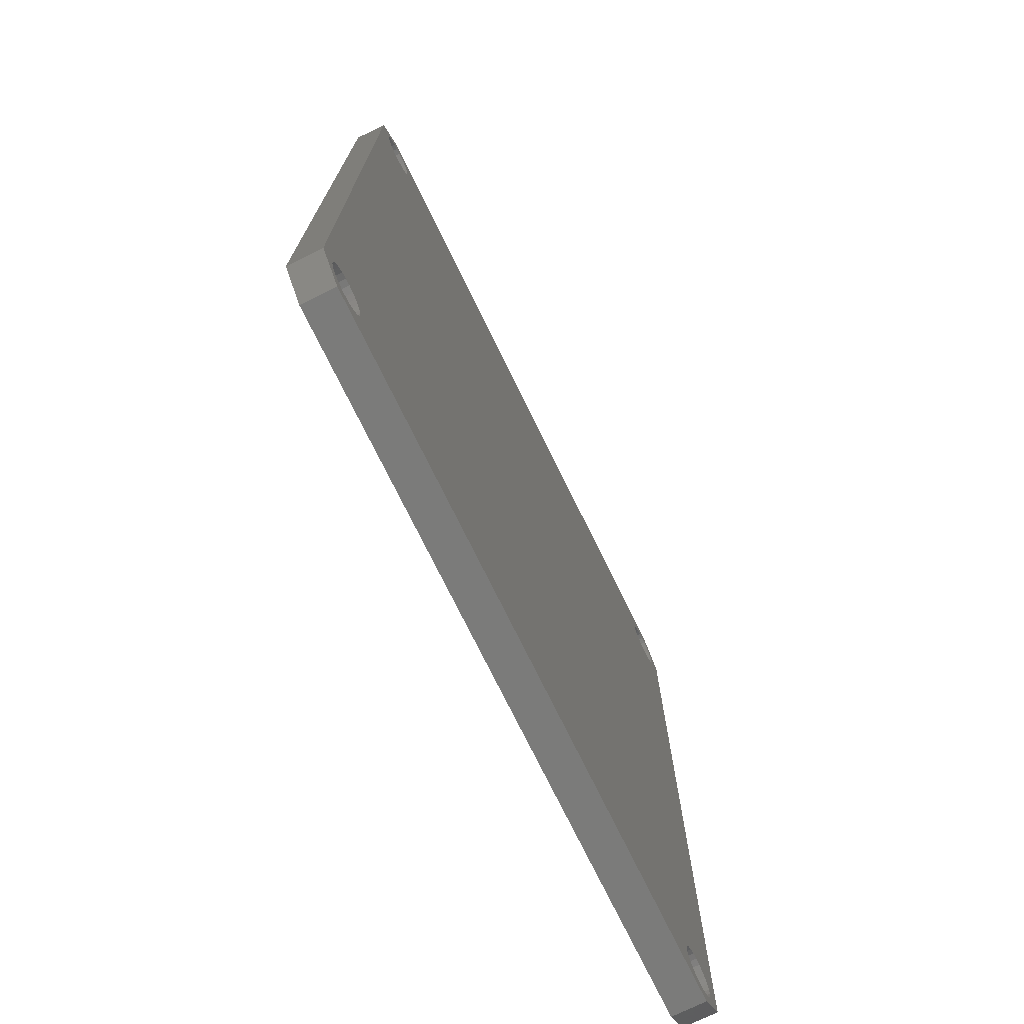
<metadata>
{"format":"stl","ext":"stl","renderer":"f3d","projection":"perspective","resolution":1024,"background":"white","views":[{"elev":-74.1,"azim":-63.9,"up":"+Y"}]}
</metadata>
<code>
# stl→obj: 406 verts, 824 faces
v 110.2 36.74 1.802
v 110.5 36.98 2.831e-15
v 110.2 36.74 2.831e-15
v 110.5 36.98 1.802
v 109.8 36.59 1.802
v 109.8 36.59 2.831e-15
v 109.4 36.54 1.802
v 109.4 36.54 2.831e-15
v 109 36.59 1.802
v 109 36.59 2.831e-15
v 108.7 36.74 1.802
v 108.7 36.74 2.831e-15
v 108.4 36.98 1.802
v 108.4 36.98 2.831e-15
v 108.1 37.29 2.831e-15
v 108.1 37.29 1.802
v 108 37.65 2.831e-15
v 108 37.65 1.802
v 107.9 38.04 2.831e-15
v 107.9 38.04 1.802
v 108 38.43 2.831e-15
v 108 38.43 1.802
v 108.1 38.79 2.831e-15
v 108.1 38.79 1.802
v 108.4 39.1 2.831e-15
v 108.4 39.1 1.802
v 108.7 39.34 1.802
v 108.7 39.34 2.831e-15
v 109 39.49 1.802
v 109 39.49 2.831e-15
v 109.4 39.54 1.802
v 109.4 39.54 2.831e-15
v 109.8 39.49 1.802
v 109.8 39.49 2.831e-15
v 110.2 39.34 1.802
v 110.2 39.34 2.831e-15
v 110.5 39.1 1.802
v 110.5 39.1 2.831e-15
v 110.7 38.79 2.831e-15
v 110.7 38.79 1.802
v 110.9 38.43 2.831e-15
v 110.9 38.43 1.802
v 110.9 38.04 2.831e-15
v 110.9 38.04 1.802
v 110.9 37.65 2.831e-15
v 110.9 37.65 1.802
v 110.7 37.29 2.831e-15
v 110.7 37.29 1.802
v 107 38.69 1.8
v 107 37.39 1.8
v 106.9 38.04 1.8
v 107.2 39.29 1.8
v 107.2 36.79 1.8
v 107.6 39.81 1.8
v 107.6 36.27 1.8
v 108.2 40.2 1.8
v 108.8 40.45 1.8
v 109.4 40.54 1.8
v 110.1 40.45 1.8
v 110.7 40.2 1.8
v 111.2 39.81 1.8
v 108.2 35.87 1.8
v 108.8 35.62 1.8
v 109.4 35.54 1.8
v 110.1 35.62 1.8
v 110.7 35.87 1.8
v 111.2 36.27 1.8
v 111.6 39.29 1.8
v 111.6 36.79 1.8
v 111.8 38.69 1.8
v 111.8 37.39 1.8
v 111.9 38.04 1.8
v 108.2 40.2 3.5
v 108.8 40.45 3.5
v 109.4 40.54 3.5
v 110.1 40.45 3.5
v 110.7 40.2 3.5
v 111.2 39.81 3.5
v 111.6 39.29 3.5
v 111.8 38.69 3.5
v 111.9 38.04 3.5
v 111.8 37.39 3.5
v 111.6 36.79 3.5
v 111.2 36.27 3.5
v 110.7 35.87 3.5
v 110.1 35.62 3.5
v 109.4 35.54 3.5
v 108.8 35.62 3.5
v 108.2 35.87 3.5
v 107.6 36.27 3.5
v 107.2 36.79 3.5
v 107 37.39 3.5
v 106.9 38.04 3.5
v 107 38.69 3.5
v 107.2 39.29 3.5
v 38.66 129.3 1.816
v 38.35 129.1 0.01595
v 38.66 129.3 0.01595
v 38.35 129.1 1.816
v 39.02 129.5 1.816
v 39.02 129.5 0.01595
v 39.41 129.5 1.816
v 39.41 129.5 0.01595
v 39.8 129.5 0.01595
v 39.8 129.5 1.816
v 40.16 129.3 1.816
v 40.16 129.3 0.01595
v 40.47 129.1 1.816
v 40.47 129.1 0.01595
v 40.71 128.8 0.01595
v 40.71 128.8 1.816
v 40.86 128.4 0.01595
v 40.86 128.4 1.816
v 40.91 128 0.01595
v 40.91 128 1.816
v 40.86 127.7 0.01595
v 40.86 127.7 1.816
v 40.71 127.3 0.01595
v 40.71 127.3 1.816
v 40.47 127 0.01595
v 40.47 127 1.816
v 40.16 126.7 1.816
v 40.16 126.7 0.01595
v 39.8 126.6 1.816
v 39.8 126.6 0.01595
v 39.41 126.5 1.816
v 39.41 126.5 0.01595
v 39.02 126.6 1.816
v 39.02 126.6 0.01595
v 38.66 126.7 1.816
v 38.66 126.7 0.01595
v 38.35 127 1.816
v 38.35 127 0.01595
v 38.11 127.3 0.01595
v 38.11 127.3 1.816
v 37.96 127.7 0.01595
v 37.96 127.7 1.816
v 37.91 128 0.01595
v 37.91 128 1.816
v 37.96 128.4 0.01595
v 37.96 128.4 1.816
v 38.11 128.8 0.01595
v 38.11 128.8 1.816
v 37.71 129.9 1.8
v 38.24 130.2 1.8
v 38.85 130.5 1.8
v 39.5 130.5 1.8
v 40.14 130.4 1.8
v 40.74 130.2 1.8
v 41.24 129.7 1.8
v 41.12 126.2 1.8
v 41.53 126.7 1.8
v 41.62 129.2 1.8
v 41.8 127.3 1.8
v 41.85 128.6 1.8
v 41.91 128 1.8
v 37.02 128.8 1.8
v 36.98 127.5 1.8
v 36.91 128.1 1.8
v 37.2 126.9 1.8
v 37.29 129.4 1.8
v 37.58 126.3 1.8
v 38.09 125.9 1.8
v 38.68 125.6 1.8
v 39.33 125.5 1.8
v 39.97 125.6 1.8
v 40.59 125.8 1.8
v 41.85 128.6 3.5
v 41.91 128 3.5
v 41.62 129.2 3.5
v 41.24 129.7 3.5
v 40.74 130.2 3.5
v 40.14 130.4 3.5
v 39.5 130.5 3.5
v 38.85 130.5 3.5
v 38.24 130.2 3.5
v 37.71 129.9 3.5
v 37.29 129.4 3.5
v 37.02 128.8 3.5
v 36.91 128.1 3.5
v 36.98 127.5 3.5
v 37.2 126.9 3.5
v 37.58 126.3 3.5
v 38.09 125.9 3.5
v 38.68 125.6 3.5
v 39.33 125.5 3.5
v 39.97 125.6 3.5
v 40.59 125.8 3.5
v 41.12 126.2 3.5
v 41.53 126.7 3.5
v 41.8 127.3 3.5
v 37.79 39.94 1.8
v 37.96 38.43 1.8
v 37.91 38.04 1.8
v 38.34 40.3 1.8
v 38.11 38.79 1.8
v 38.35 39.1 1.8
v 38.96 40.5 1.8
v 38.66 39.34 1.8
v 39.02 39.49 1.8
v 39.61 40.53 1.8
v 39.41 39.54 1.8
v 39.8 39.49 1.8
v 40.25 40.4 1.8
v 40.16 39.34 1.8
v 40.47 39.1 1.8
v 40.83 40.1 1.8
v 40.71 38.79 1.8
v 40.86 38.43 1.8
v 41.31 39.66 1.8
v 40.91 38.04 1.8
v 41.03 36.14 1.8
v 41.47 36.62 1.8
v 41.67 39.11 1.8
v 41.77 37.2 1.8
v 41.87 38.49 1.8
v 41.9 37.84 1.8
v 37.06 38.87 1.8
v 36.95 37.58 1.8
v 36.92 38.24 1.8
v 37.15 36.96 1.8
v 37.35 39.46 1.8
v 37.51 36.42 1.8
v 37.99 35.98 1.8
v 37.96 37.65 1.8
v 38.11 37.29 1.8
v 38.58 35.68 1.8
v 38.35 36.98 1.8
v 38.66 36.74 1.8
v 39.21 35.55 1.8
v 39.02 36.59 1.8
v 39.41 36.54 1.8
v 39.87 35.58 1.8
v 39.8 36.59 1.8
v 40.16 36.74 1.8
v 40.49 35.78 1.8
v 40.47 36.98 1.8
v 40.71 37.29 1.8
v 40.86 37.65 1.8
v 110.4 132 6.668e-08
v 113.4 129 3.5
v 113.4 129 6.668e-08
v 110.4 132 3.5
v 110.4 34.04 6.668e-08
v 38.41 34.04 3.5
v 38.41 34.04 6.668e-08
v 110.4 34.04 3.5
v 38.41 132 3.5
v 48.41 132 6.668e-08
v 38.41 132 6.668e-08
v 48.41 132 3.5
v 35.41 37.04 3.5
v 35.41 37.04 6.668e-08
v 113.4 37.04 3.5
v 113.4 37.04 6.668e-08
v 35.41 129 6.668e-08
v 35.41 129 3.5
v 108.4 132 6.668e-08
v 108.4 132 3.5
v 37.91 38.04 6.668e-08
v 40.91 38.04 6.668e-08
v 37.96 38.43 6.668e-08
v 38.11 38.79 6.668e-08
v 38.35 39.1 6.668e-08
v 38.66 39.34 6.668e-08
v 39.02 39.49 6.668e-08
v 39.41 39.54 6.668e-08
v 39.8 39.49 6.668e-08
v 40.16 39.34 6.668e-08
v 40.47 39.1 6.668e-08
v 40.71 38.79 6.668e-08
v 40.86 38.43 6.668e-08
v 107.9 128 6.668e-08
v 108 128.4 6.668e-08
v 108.1 128.8 6.668e-08
v 108.3 129.1 6.668e-08
v 108.6 129.3 6.668e-08
v 109 129.5 6.668e-08
v 109.4 129.5 6.668e-08
v 109.8 129.5 6.668e-08
v 110.1 129.4 6.668e-08
v 110.4 129.1 6.668e-08
v 110.5 129.1 6.668e-08
v 110.7 128.8 6.668e-08
v 110.8 128.5 6.668e-08
v 110.9 128.1 6.668e-08
v 37.96 37.65 6.668e-08
v 38.11 37.29 6.668e-08
v 38.35 36.98 6.668e-08
v 38.66 36.74 6.668e-08
v 39.02 36.59 6.668e-08
v 39.41 36.54 6.668e-08
v 39.8 36.59 6.668e-08
v 40.16 36.74 6.668e-08
v 40.47 36.98 6.668e-08
v 40.71 37.29 6.668e-08
v 40.86 37.65 6.668e-08
v 108 127.6 6.668e-08
v 108.1 127.3 6.668e-08
v 108.4 126.9 6.668e-08
v 108.7 126.7 6.668e-08
v 109.1 126.6 6.668e-08
v 109.5 126.5 6.668e-08
v 109.8 126.6 6.668e-08
v 110.2 126.8 6.668e-08
v 110.5 127 6.668e-08
v 110.7 127.3 6.668e-08
v 110.9 127.7 6.668e-08
v 37.15 36.96 3.5
v 37.51 36.42 3.5
v 38.34 40.3 3.5
v 38.96 40.5 3.5
v 39.61 40.53 3.5
v 40.25 40.4 3.5
v 37.79 39.94 3.5
v 37.35 39.46 3.5
v 40.83 40.1 3.5
v 41.31 39.66 3.5
v 36.92 38.24 3.5
v 36.95 37.58 3.5
v 41.87 38.49 3.5
v 41.9 37.84 3.5
v 41.67 39.11 3.5
v 41.77 37.2 3.5
v 41.47 36.62 3.5
v 41.03 36.14 3.5
v 39.87 35.58 3.5
v 40.49 35.78 3.5
v 39.21 35.55 3.5
v 37.99 35.98 3.5
v 38.58 35.68 3.5
v 107.6 39.81 3.5
v 37.06 38.87 3.5
v 108.1 127.3 1.8
v 108 127.6 1.8
v 107.9 128 1.8
v 108 128.4 1.8
v 110.2 126.8 1.8
v 110.5 127 1.8
v 109.5 126.5 1.8
v 109.8 126.6 1.8
v 108.1 128.8 1.8
v 108.3 129.1 1.8
v 108.6 129.3 1.8
v 109 129.5 1.8
v 109.4 129.5 1.8
v 109.8 129.5 1.8
v 110.1 129.4 1.8
v 110.9 127.7 1.8
v 110.7 127.3 1.8
v 110.9 128.1 1.8
v 110.8 128.5 1.8
v 110.7 128.8 1.8
v 110.5 129.1 1.8
v 109.1 126.6 1.8
v 108.7 126.7 1.8
v 108.4 126.9 1.8
v 110.4 129.1 1.8
v 106.9 128 3.5
v 107 127.3 3.5
v 107.3 126.7 3.5
v 107.7 126.2 3.5
v 108.2 125.8 3.5
v 108.8 125.6 3.5
v 109.5 125.5 3.5
v 110.1 125.6 3.5
v 110.7 125.9 3.5
v 111.2 126.3 3.5
v 111.6 126.9 3.5
v 111.8 127.5 3.5
v 111.9 128.1 3.5
v 107.2 129.2 3.5
v 107 128.6 3.5
v 107.6 129.8 3.5
v 108.1 130.2 3.5
v 108.7 130.4 3.5
v 109.3 130.5 3.5
v 110 130.5 3.5
v 110.6 130.2 3.5
v 111.1 129.9 3.5
v 111.5 129.4 3.5
v 111.8 128.8 3.5
v 108.2 125.8 1.8
v 107.7 126.2 1.8
v 108.8 125.6 1.8
v 109.5 125.5 1.8
v 110.1 125.6 1.8
v 110.7 125.9 1.8
v 111.2 126.3 1.8
v 111.1 129.9 1.8
v 111.5 129.4 1.8
v 111.6 126.9 1.8
v 111.8 128.8 1.8
v 111.8 127.5 1.8
v 111.9 128.1 1.8
v 107 127.3 1.8
v 107 128.6 1.8
v 106.9 128 1.8
v 107.2 129.2 1.8
v 107.3 126.7 1.8
v 107.6 129.8 1.8
v 108.1 130.2 1.8
v 108.7 130.4 1.8
v 109.3 130.5 1.8
v 110 130.5 1.8
v 110.6 130.2 1.8
f 1 2 3
f 2 1 4
f 5 3 6
f 3 5 1
f 7 6 8
f 6 7 5
f 9 8 10
f 8 9 7
f 11 10 12
f 10 11 9
f 13 12 14
f 12 13 11
f 15 13 14
f 13 15 16
f 17 16 15
f 16 17 18
f 19 18 17
f 18 19 20
f 21 20 19
f 20 21 22
f 23 22 21
f 22 23 24
f 25 24 23
f 24 25 26
f 27 25 28
f 25 27 26
f 29 28 30
f 28 29 27
f 31 30 32
f 30 31 29
f 33 32 34
f 32 33 31
f 35 34 36
f 34 35 33
f 37 36 38
f 36 37 35
f 37 39 40
f 39 37 38
f 40 41 42
f 41 40 39
f 42 43 44
f 43 42 41
f 44 45 46
f 45 44 43
f 46 47 48
f 47 46 45
f 48 2 4
f 2 48 47
f 49 50 51
f 50 49 52
f 50 52 53
f 53 52 54
f 53 54 55
f 55 54 56
f 55 56 20
f 20 56 22
f 22 56 24
f 24 56 26
f 26 56 57
f 26 57 27
f 27 57 29
f 29 57 58
f 29 58 31
f 31 58 59
f 31 59 33
f 33 59 35
f 35 59 60
f 35 60 37
f 37 60 40
f 40 60 61
f 40 61 42
f 42 61 44
f 20 62 55
f 62 20 18
f 62 18 16
f 62 16 13
f 62 13 63
f 63 13 11
f 63 11 9
f 63 9 64
f 64 9 7
f 64 7 5
f 64 5 65
f 65 5 1
f 65 1 66
f 66 1 4
f 66 4 48
f 66 48 67
f 67 48 46
f 67 46 44
f 67 44 61
f 67 61 68
f 67 68 69
f 69 68 70
f 69 70 71
f 71 70 72
f 73 57 56
f 57 73 74
f 74 58 57
f 58 74 75
f 75 59 58
f 59 75 76
f 76 60 59
f 60 76 77
f 77 61 60
f 61 77 78
f 61 79 68
f 79 61 78
f 68 80 70
f 80 68 79
f 70 81 72
f 81 70 80
f 72 82 71
f 82 72 81
f 71 83 69
f 83 71 82
f 69 84 67
f 84 69 83
f 84 66 67
f 66 84 85
f 85 65 66
f 65 85 86
f 65 87 64
f 87 65 86
f 87 63 64
f 63 87 88
f 88 62 63
f 62 88 89
f 89 55 62
f 55 89 90
f 91 55 90
f 55 91 53
f 92 53 91
f 53 92 50
f 93 50 92
f 50 93 51
f 94 51 93
f 51 94 49
f 95 49 94
f 49 95 52
f 96 97 98
f 97 96 99
f 100 98 101
f 98 100 96
f 102 101 103
f 101 102 100
f 104 102 103
f 102 104 105
f 106 104 107
f 104 106 105
f 108 107 109
f 107 108 106
f 108 110 111
f 110 108 109
f 111 112 113
f 112 111 110
f 113 114 115
f 114 113 112
f 115 116 117
f 116 115 114
f 117 118 119
f 118 117 116
f 119 120 121
f 120 119 118
f 122 120 123
f 120 122 121
f 124 123 125
f 123 124 122
f 126 125 127
f 125 126 124
f 128 127 129
f 127 128 126
f 130 129 131
f 129 130 128
f 132 131 133
f 131 132 130
f 134 132 133
f 132 134 135
f 136 135 134
f 135 136 137
f 138 137 136
f 137 138 139
f 140 139 138
f 139 140 141
f 142 141 140
f 141 142 143
f 97 143 142
f 143 97 99
f 144 141 139
f 141 144 145
f 141 145 143
f 143 145 99
f 99 145 146
f 99 146 96
f 96 146 100
f 100 146 147
f 100 147 102
f 102 147 105
f 105 147 148
f 105 148 106
f 106 148 149
f 106 149 108
f 108 149 111
f 111 149 113
f 113 149 150
f 113 150 115
f 115 150 151
f 151 150 152
f 152 150 153
f 152 153 154
f 154 153 155
f 154 155 156
f 157 158 159
f 158 157 160
f 160 157 161
f 160 161 162
f 162 161 144
f 162 144 163
f 163 144 139
f 163 139 137
f 163 137 135
f 163 135 164
f 164 135 132
f 164 132 130
f 164 130 128
f 164 128 165
f 165 128 126
f 165 126 166
f 166 126 124
f 166 124 122
f 166 122 167
f 167 122 121
f 167 121 119
f 167 119 151
f 151 119 117
f 151 117 115
f 168 156 169
f 156 168 155
f 170 155 168
f 155 170 153
f 171 153 170
f 153 171 150
f 171 149 150
f 149 171 172
f 172 148 149
f 148 172 173
f 173 147 148
f 147 173 174
f 147 175 146
f 175 147 174
f 175 145 146
f 145 175 176
f 176 144 145
f 144 176 177
f 144 178 161
f 178 144 177
f 161 179 157
f 179 161 178
f 157 180 159
f 180 157 179
f 180 158 181
f 158 180 159
f 181 160 182
f 160 181 158
f 182 162 183
f 162 182 160
f 184 162 163
f 162 184 183
f 185 163 164
f 163 185 184
f 186 164 165
f 164 186 185
f 187 165 166
f 165 187 186
f 188 166 167
f 166 188 187
f 189 167 151
f 167 189 188
f 152 189 151
f 189 152 190
f 154 190 152
f 190 154 191
f 156 191 154
f 191 156 169
f 192 193 194
f 193 192 195
f 193 195 196
f 196 195 197
f 197 195 198
f 197 198 199
f 199 198 200
f 200 198 201
f 200 201 202
f 202 201 203
f 203 201 204
f 203 204 205
f 205 204 206
f 206 204 207
f 206 207 208
f 208 207 209
f 209 207 210
f 209 210 211
f 211 210 212
f 212 210 213
f 213 210 214
f 213 214 215
f 215 214 216
f 215 216 217
f 218 219 220
f 219 218 221
f 221 218 222
f 221 222 223
f 223 222 192
f 223 192 224
f 224 192 194
f 224 194 225
f 224 225 226
f 224 226 227
f 227 226 228
f 227 228 229
f 227 229 230
f 230 229 231
f 230 231 232
f 230 232 233
f 233 232 234
f 233 234 235
f 233 235 236
f 236 235 237
f 236 237 238
f 236 238 212
f 212 238 239
f 212 239 211
f 240 241 242
f 241 240 243
f 244 245 246
f 245 244 247
f 248 249 250
f 249 248 251
f 252 246 245
f 246 252 253
f 242 254 255
f 254 242 241
f 255 247 244
f 247 255 254
f 248 256 257
f 256 248 250
f 257 253 252
f 253 257 256
f 251 258 249
f 258 251 259
f 259 240 258
f 240 259 243
f 256 138 253
f 138 256 250
f 253 138 260
f 138 250 140
f 140 250 142
f 142 250 97
f 97 250 98
f 98 250 101
f 101 250 249
f 101 249 103
f 103 249 104
f 104 249 107
f 107 249 109
f 109 249 110
f 110 249 112
f 112 249 114
f 114 249 261
f 138 262 260
f 262 138 136
f 262 136 263
f 263 136 134
f 263 134 264
f 264 134 133
f 264 133 265
f 265 133 131
f 265 131 266
f 266 131 129
f 266 129 267
f 267 129 127
f 267 127 125
f 267 125 268
f 268 125 123
f 268 123 269
f 269 123 120
f 269 120 270
f 270 120 118
f 270 118 271
f 271 118 116
f 271 116 272
f 272 116 114
f 272 114 261
f 249 273 19
f 273 249 274
f 274 249 258
f 274 258 275
f 275 258 276
f 276 258 277
f 277 258 240
f 277 240 278
f 278 240 279
f 279 240 280
f 280 240 281
f 281 240 282
f 282 240 242
f 282 242 283
f 283 242 284
f 284 242 285
f 285 242 286
f 286 242 43
f 260 246 253
f 246 260 287
f 246 287 288
f 246 288 289
f 246 289 290
f 246 290 291
f 246 291 292
f 246 292 244
f 244 292 293
f 244 293 294
f 244 294 295
f 244 295 296
f 244 296 297
f 244 297 261
f 244 261 15
f 15 261 249
f 15 249 17
f 17 249 19
f 244 15 14
f 244 14 12
f 244 12 10
f 244 10 8
f 244 8 6
f 244 6 3
f 244 3 2
f 244 2 255
f 255 2 47
f 255 47 45
f 255 45 43
f 255 43 242
f 273 21 19
f 21 273 298
f 21 298 23
f 23 298 299
f 23 299 25
f 25 299 300
f 25 300 28
f 28 300 301
f 28 301 30
f 30 301 302
f 30 302 32
f 32 302 303
f 32 303 34
f 34 303 304
f 34 304 36
f 36 304 305
f 36 305 38
f 38 305 306
f 38 306 39
f 39 306 307
f 39 307 41
f 41 307 308
f 41 308 43
f 43 308 286
f 309 223 310
f 223 309 221
f 311 198 195
f 198 311 312
f 313 204 201
f 204 313 314
f 315 222 316
f 222 315 192
f 314 207 204
f 207 314 317
f 317 210 207
f 210 317 318
f 319 219 320
f 219 319 220
f 321 217 322
f 217 321 216
f 210 323 214
f 323 210 318
f 320 221 309
f 221 320 219
f 322 215 324
f 215 322 217
f 324 213 325
f 213 324 215
f 315 195 192
f 195 315 311
f 214 321 216
f 321 214 323
f 325 212 326
f 212 325 213
f 327 236 233
f 236 327 328
f 329 233 230
f 233 329 327
f 330 227 224
f 227 330 331
f 310 224 223
f 224 310 330
f 328 212 236
f 212 328 326
f 331 230 227
f 230 331 329
f 332 52 95
f 52 332 54
f 332 56 54
f 56 332 73
f 312 201 198
f 201 312 313
f 316 218 333
f 218 316 222
f 333 220 319
f 220 333 218
f 298 334 299
f 334 298 335
f 336 298 335
f 298 336 273
f 337 273 336
f 273 337 274
f 338 306 305
f 306 338 339
f 340 304 303
f 304 340 341
f 275 337 274
f 337 275 342
f 343 275 342
f 275 343 276
f 343 277 276
f 277 343 344
f 344 278 277
f 278 344 345
f 346 278 279
f 278 346 345
f 347 279 280
f 279 347 346
f 348 280 281
f 280 348 347
f 349 307 350
f 307 349 308
f 351 308 349
f 308 351 286
f 285 351 286
f 351 285 352
f 284 352 285
f 352 284 353
f 283 353 284
f 353 283 354
f 355 303 302
f 303 355 340
f 356 302 301
f 302 356 355
f 341 305 304
f 305 341 338
f 350 306 339
f 306 350 307
f 357 301 300
f 301 357 356
f 282 354 283
f 354 282 358
f 299 357 300
f 357 299 334
f 358 281 282
f 281 358 348
f 94 359 93
f 359 94 360
f 360 94 95
f 360 95 361
f 361 95 332
f 361 332 362
f 362 332 73
f 362 73 363
f 363 73 74
f 363 74 364
f 364 74 75
f 364 75 365
f 365 75 76
f 365 76 366
f 366 76 77
f 366 77 367
f 367 77 78
f 367 78 368
f 368 78 79
f 368 79 369
f 369 79 80
f 369 80 370
f 370 80 81
f 370 81 371
f 252 319 257
f 319 252 320
f 320 252 309
f 309 252 245
f 257 319 180
f 309 245 310
f 310 245 330
f 330 245 331
f 331 245 329
f 329 245 247
f 329 247 327
f 327 247 328
f 328 247 326
f 326 247 325
f 325 247 324
f 324 247 322
f 322 247 90
f 322 90 91
f 322 91 169
f 169 91 251
f 251 91 92
f 251 92 93
f 90 247 89
f 89 247 88
f 88 247 87
f 87 247 86
f 86 247 85
f 85 247 254
f 85 254 84
f 84 254 83
f 83 254 82
f 82 254 81
f 251 372 259
f 372 251 373
f 373 251 359
f 359 251 93
f 259 372 374
f 259 374 375
f 259 375 376
f 259 376 243
f 243 376 377
f 243 377 378
f 243 378 379
f 243 379 241
f 241 379 380
f 241 380 381
f 241 381 382
f 241 382 371
f 241 371 81
f 241 81 254
f 257 179 248
f 179 257 180
f 248 179 178
f 248 178 177
f 248 177 176
f 248 176 175
f 248 175 251
f 251 175 174
f 251 174 173
f 251 173 172
f 251 172 171
f 251 171 170
f 251 170 168
f 251 168 169
f 319 181 180
f 181 319 333
f 181 333 182
f 182 333 316
f 182 316 183
f 183 316 315
f 183 315 184
f 184 315 311
f 184 311 185
f 185 311 312
f 185 312 186
f 186 312 313
f 186 313 187
f 187 313 314
f 187 314 188
f 188 314 317
f 188 317 189
f 189 317 318
f 189 318 190
f 190 318 323
f 190 323 191
f 191 323 321
f 191 321 169
f 169 321 322
f 383 336 384
f 336 383 335
f 335 383 334
f 334 383 357
f 357 383 385
f 357 385 356
f 356 385 355
f 355 385 386
f 355 386 340
f 340 386 341
f 341 386 387
f 341 387 338
f 338 387 388
f 338 388 339
f 339 388 350
f 350 388 389
f 350 389 349
f 349 389 351
f 351 389 390
f 390 389 391
f 391 389 392
f 391 392 393
f 393 392 394
f 393 394 395
f 396 397 398
f 397 396 399
f 399 396 400
f 399 400 401
f 401 400 384
f 401 384 402
f 402 384 336
f 402 336 337
f 402 337 342
f 402 342 343
f 402 343 403
f 403 343 344
f 403 344 345
f 403 345 404
f 404 345 346
f 404 346 405
f 405 346 347
f 405 347 348
f 405 348 406
f 406 348 358
f 406 358 354
f 406 354 353
f 406 353 390
f 390 353 352
f 390 352 351
f 376 402 403
f 402 376 375
f 375 401 402
f 401 375 374
f 401 372 399
f 372 401 374
f 399 373 397
f 373 399 372
f 397 359 398
f 359 397 373
f 398 360 396
f 360 398 359
f 396 361 400
f 361 396 360
f 400 362 384
f 362 400 361
f 362 383 384
f 383 362 363
f 363 385 383
f 385 363 364
f 364 386 385
f 386 364 365
f 365 387 386
f 387 365 366
f 366 388 387
f 388 366 367
f 367 389 388
f 389 367 368
f 369 389 368
f 389 369 392
f 370 392 369
f 392 370 394
f 371 394 370
f 394 371 395
f 382 395 371
f 395 382 393
f 381 393 382
f 393 381 391
f 380 391 381
f 391 380 390
f 380 406 390
f 406 380 379
f 379 405 406
f 405 379 378
f 378 404 405
f 404 378 377
f 377 403 404
f 403 377 376
f 211 297 239
f 297 211 261
f 202 266 267
f 266 202 200
f 260 225 287
f 225 260 194
f 263 193 262
f 193 263 196
f 206 271 208
f 271 206 270
f 287 226 288
f 226 287 225
f 199 264 265
f 264 199 197
f 206 269 270
f 269 206 205
f 200 265 266
f 265 200 199
f 288 228 289
f 228 288 226
f 208 272 209
f 272 208 271
f 262 194 260
f 194 262 193
f 203 267 268
f 267 203 202
f 205 268 269
f 268 205 203
f 209 261 211
f 261 209 272
f 264 196 263
f 196 264 197
f 238 295 237
f 295 238 296
f 228 290 289
f 290 228 229
f 229 291 290
f 291 229 231
f 235 295 294
f 295 235 237
f 239 296 238
f 296 239 297
f 231 292 291
f 292 231 232
f 234 294 293
f 294 234 235
f 232 293 292
f 293 232 234

</code>
